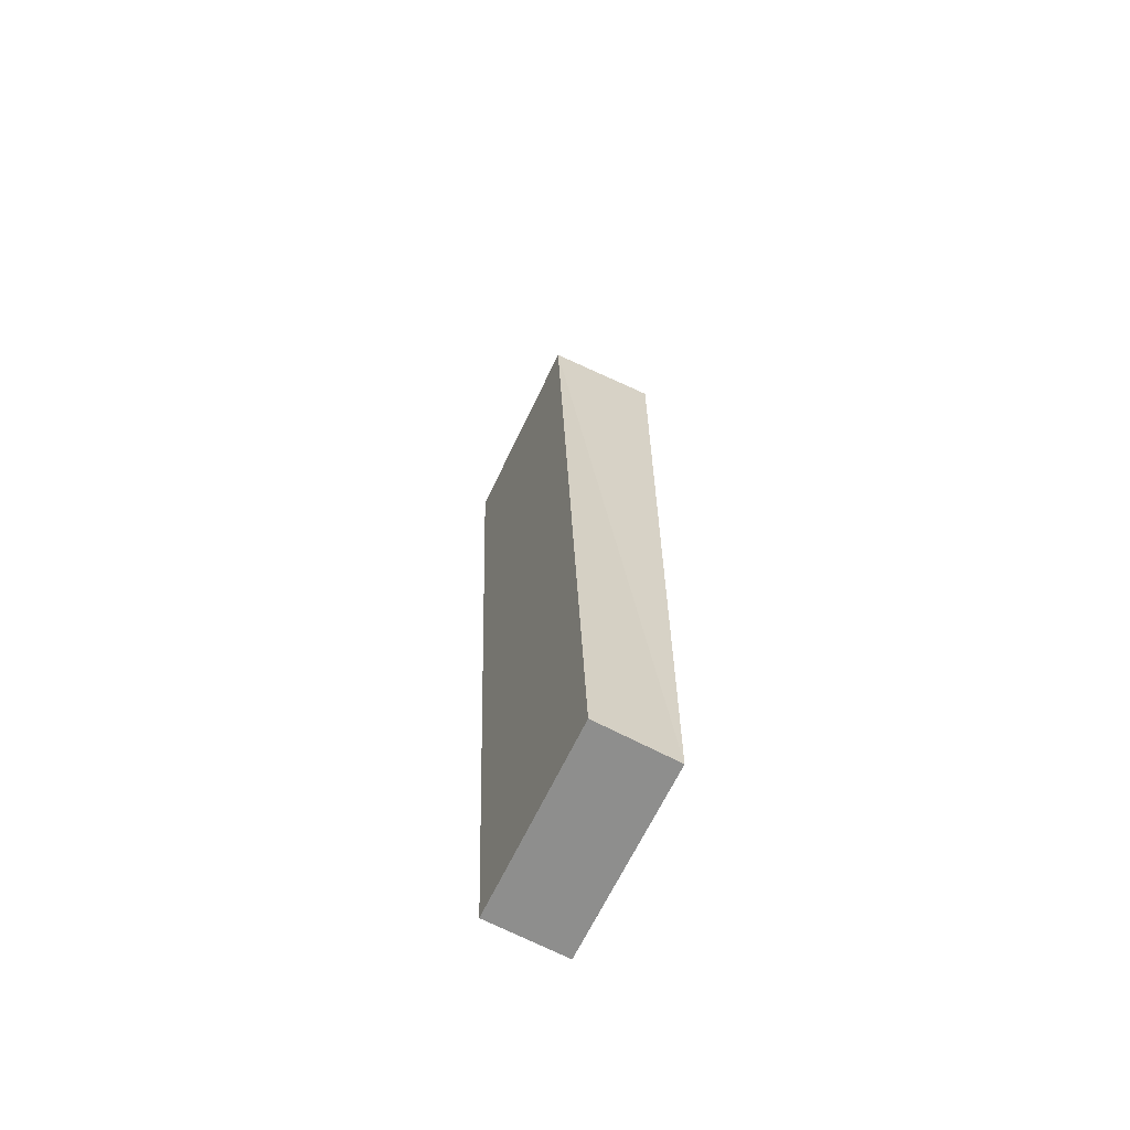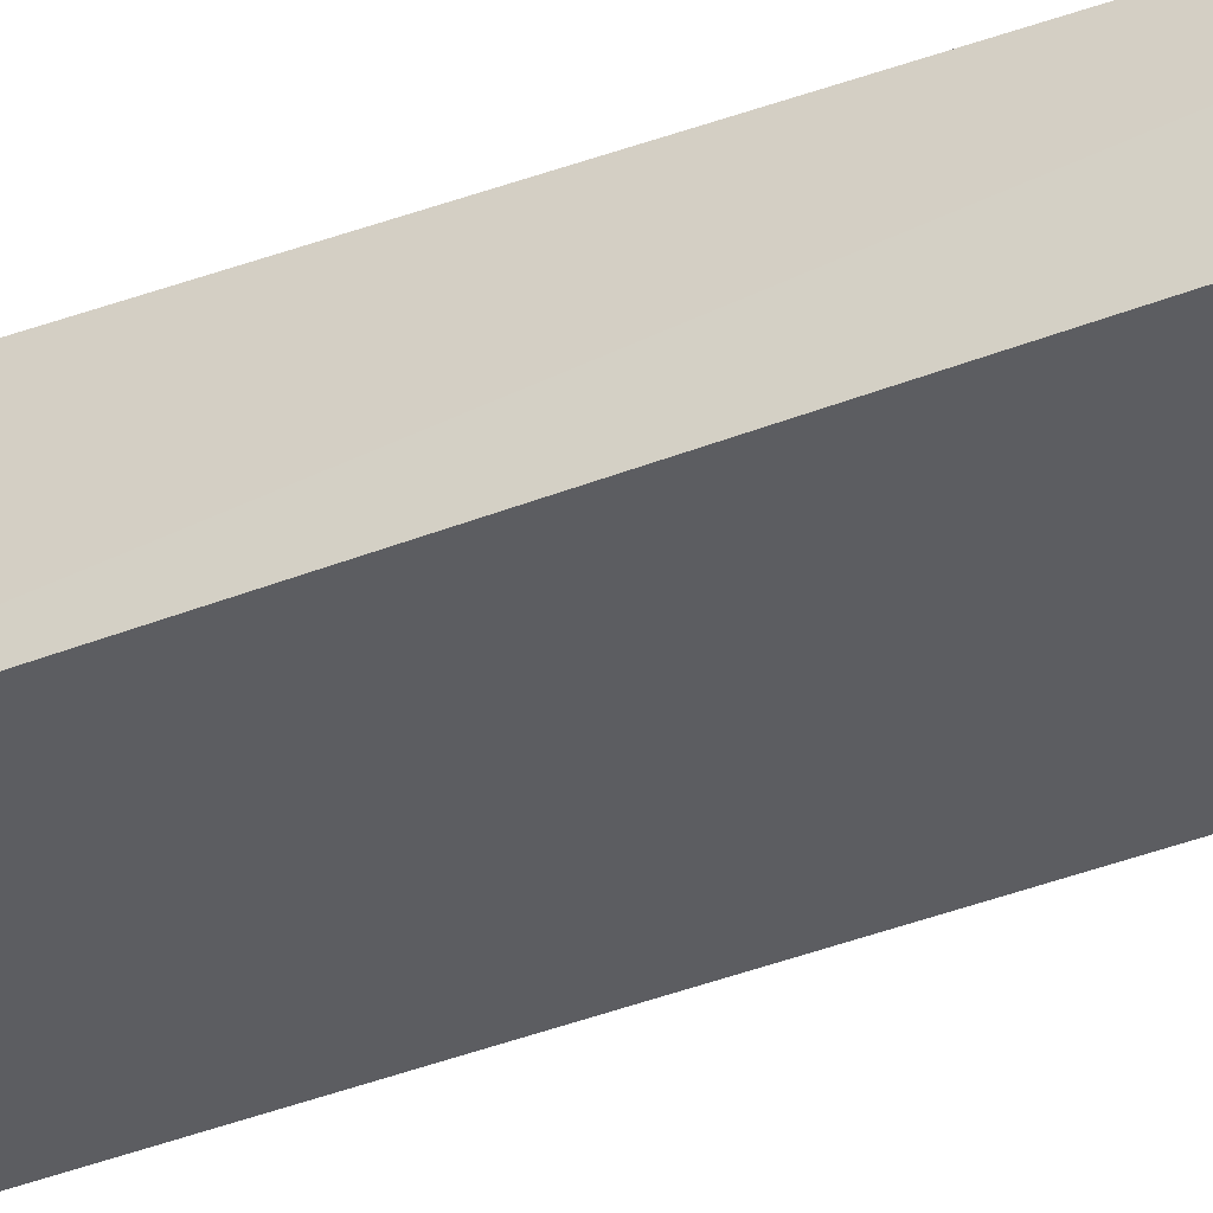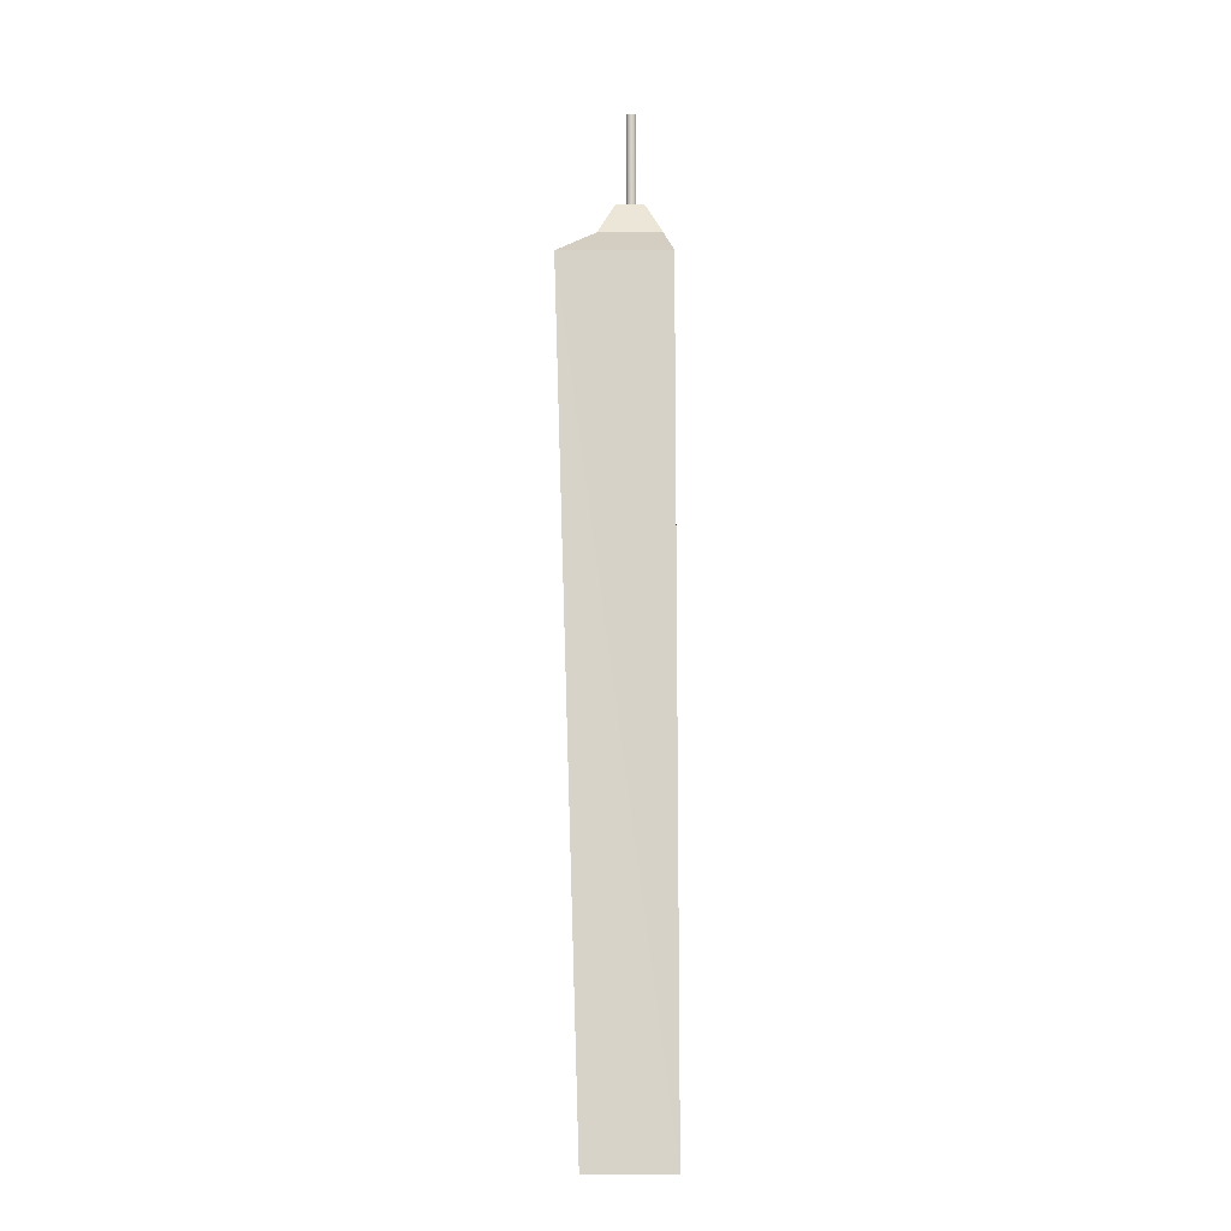
<metadata>
{"format":"obj","ext":"obj","renderer":"f3d","projection":"perspective","resolution":1024,"background":"white","views":[{"elev":-64.8,"azim":-115.2,"up":"+Y"},{"elev":-35.7,"azim":-64.3,"up":"+Z"},{"elev":-12.3,"azim":-89.4,"up":"+Y"}]}
</metadata>
<code>
o SketchUp.018_ID144
v 6.417 328.8 24.1
v 6.417 330.6 24.1
l 2 1
o SketchUp.017_ID136
v 9.885 43.68 -18.4
v 12.82 43.86 -18.4
v 11.36 43.58 -18.39
v 8.483 44.16 -18.41
v 14.15 44.51 -18.42
v 7.254 44.99 -18.44
v 15.27 45.49 -18.45
v 6.281 46.11 -18.47
v 16.1 46.71 -18.49
v 5.63 47.44 -18.51
v 16.58 48.11 -18.54
v 5.347 48.89 -18.56
v 16.68 49.59 -18.58
v 5.449 50.37 -18.61
v 16.4 51.05 -18.63
v 5.931 51.77 -18.65
v 15.75 52.38 -18.67
v 6.759 53 -18.69
v 14.77 53.5 -18.71
v 7.876 53.97 -18.72
v 13.54 54.32 -18.73
v 9.208 54.62 -18.74
v 12.14 54.8 -18.75
v 10.66 54.91 -18.75
v 10.66 54.91 -18.75
v 9.208 54.62 -18.74
v 12.14 54.8 -18.75
v 13.54 54.32 -18.73
v 7.876 53.97 -18.72
v 14.77 53.5 -18.71
v 6.759 53 -18.69
v 15.75 52.38 -18.67
v 5.931 51.77 -18.65
v 16.4 51.05 -18.63
v 5.449 50.37 -18.61
v 16.68 49.59 -18.58
v 5.347 48.89 -18.56
v 16.58 48.11 -18.54
v 5.63 47.44 -18.51
v 16.1 46.71 -18.49
v 6.281 46.11 -18.47
v 15.27 45.49 -18.45
v 7.254 44.99 -18.44
v 14.15 44.51 -18.42
v 8.483 44.16 -18.41
v 12.82 43.86 -18.4
v 9.885 43.68 -18.4
v 11.36 43.58 -18.39
f 3 4 5
f 4 3 6
f 4 6 7
f 7 6 8
f 7 8 9
f 9 8 10
f 9 10 11
f 11 10 12
f 11 12 13
f 13 12 14
f 13 14 15
f 15 14 16
f 15 16 17
f 17 16 18
f 17 18 19
f 19 18 20
f 19 20 21
f 21 20 22
f 21 22 23
f 23 22 24
f 23 24 25
f 25 24 26
f 27 28 29
f 29 28 30
f 28 31 30
f 30 31 32
f 31 33 32
f 32 33 34
f 33 35 34
f 34 35 36
f 35 37 36
f 36 37 38
f 37 39 38
f 38 39 40
f 39 41 40
f 40 41 42
f 41 43 42
f 42 43 44
f 43 45 44
f 44 45 46
f 45 47 46
f 46 47 48
f 47 49 48
f 50 48 49
o SketchUp.016_ID130
v 12.97 30.42 24.1
v 11.8 30.42 24.1
v 12.38 30.35 24.1
v 13.52 30.65 24.1
v 11.25 30.65 24.1
v 13.98 31.01 24.1
v 10.78 31.01 24.1
v 14.34 31.48 24.1
v 10.43 31.48 24.1
v 14.57 32.02 24.1
v 10.2 32.02 24.1
v 14.65 32.61 24.1
v 10.12 32.61 24.1
v 14.57 33.2 24.1
v 10.2 33.2 24.1
v 14.34 33.74 24.1
v 10.43 33.74 24.1
v 13.98 34.21 24.1
v 10.78 34.21 24.1
v 13.52 34.57 24.1
v 11.25 34.57 24.1
v 12.97 34.8 24.1
v 11.8 34.8 24.1
v 12.38 34.87 24.1
f 51 52 53
f 52 51 54
f 52 54 55
f 55 54 56
f 55 56 57
f 57 56 58
f 57 58 59
f 59 58 60
f 59 60 61
f 61 60 62
f 61 62 63
f 63 62 64
f 63 64 65
f 65 64 66
f 65 66 67
f 67 66 68
f 67 68 69
f 69 68 70
f 69 70 71
f 71 70 72
f 71 72 73
f 73 72 74
o SketchUp.015_ID122
v 3.241 30.5 24.1
v 2.111 30.51 24.1
v 2.675 30.43 24.1
v 3.769 30.71 24.1
v 1.586 30.73 24.1
v 4.224 31.05 24.1
v 1.137 31.08 24.1
v 4.574 31.5 24.1
v 0.7935 31.53 24.1
v 4.796 32.03 24.1
v 0.5796 32.06 24.1
v 4.875 32.59 24.1
v 0.5097 32.63 24.1
v 4.805 33.16 24.1
v 0.5885 33.19 24.1
v 4.591 33.69 24.1
v 0.8107 33.72 24.1
v 4.248 34.14 24.1
v 1.161 34.17 24.1
v 3.799 34.49 24.1
v 1.616 34.51 24.1
v 3.274 34.71 24.1
v 2.144 34.72 24.1
v 2.71 34.79 24.1
f 75 76 77
f 76 75 78
f 76 78 79
f 79 78 80
f 79 80 81
f 81 80 82
f 81 82 83
f 83 82 84
f 83 84 85
f 85 84 86
f 85 86 87
f 87 86 88
f 87 88 89
f 89 88 90
f 89 90 91
f 91 90 92
f 91 92 93
f 93 92 94
f 93 94 95
f 95 94 96
f 95 96 97
f 97 96 98
o SketchUp.014_ID114
v 29.33 61.85 24.1
v 7.621 8.028 24.1
v 29.33 8.028 24.1
v 14.34 31.48 24.1
v 13.98 31.01 24.1
v 13.52 30.65 24.1
v 12.97 30.42 24.1
v 12.38 30.35 24.1
v 14.57 32.02 24.1
v 14.65 32.61 24.1
v 14.57 33.2 24.1
v 14.34 33.74 24.1
v 13.98 34.21 24.1
v 13.52 34.57 24.1
v 12.97 34.8 24.1
v 12.38 34.87 24.1
v 10.12 32.61 24.1
v 7.621 61.85 24.1
v 10.2 32.02 24.1
v 10.43 31.48 24.1
v 10.78 31.01 24.1
v 11.25 30.65 24.1
v 11.8 30.42 24.1
v 10.2 33.2 24.1
v 10.43 33.74 24.1
v 10.78 34.21 24.1
v 11.25 34.57 24.1
v 11.8 34.8 24.1
v 4.224 31.05 24.1
v -14.09 8.028 24.1
v 4.574 31.5 24.1
v 4.796 32.03 24.1
v 4.875 32.59 24.1
v 3.769 30.71 24.1
v 3.241 30.5 24.1
v 2.675 30.43 24.1
v 4.805 33.16 24.1
v 4.591 33.69 24.1
v 4.248 34.14 24.1
v 3.799 34.49 24.1
v 3.274 34.71 24.1
v 2.71 34.79 24.1
v 0.7935 31.53 24.1
v -14.09 61.85 24.1
v 1.137 31.08 24.1
v 1.586 30.73 24.1
v 2.111 30.51 24.1
v 0.5796 32.06 24.1
v 0.5097 32.63 24.1
v 0.5885 33.19 24.1
v 0.8107 33.72 24.1
v 1.161 34.17 24.1
v 1.616 34.51 24.1
v 2.144 34.72 24.1
f 99 100 101
f 100 99 102
f 100 102 103
f 100 103 104
f 100 104 105
f 100 105 106
f 102 99 107
f 107 99 108
f 108 99 109
f 109 99 110
f 110 99 111
f 111 99 112
f 112 99 113
f 113 99 114
f 100 115 116
f 115 100 117
f 117 100 118
f 118 100 119
f 119 100 120
f 120 100 121
f 121 100 106
f 116 115 122
f 116 122 123
f 116 123 124
f 116 124 125
f 116 125 126
f 116 126 114
f 116 114 99
f 100 127 128
f 127 100 129
f 129 100 130
f 130 100 131
f 131 100 116
f 128 127 132
f 128 132 133
f 128 133 134
f 131 116 135
f 135 116 136
f 136 116 137
f 137 116 138
f 138 116 139
f 139 116 140
f 128 141 142
f 141 128 143
f 143 128 144
f 144 128 145
f 145 128 134
f 142 141 146
f 142 146 147
f 142 147 148
f 142 148 149
f 142 149 150
f 142 150 151
f 142 151 152
f 142 152 140
f 142 140 116
o SketchUp.013_ID106
v 50.87 319.9 24.1
v 29.22 293.3 24.1
v 50.87 293.3 24.1
v 29.22 319.9 24.1
v 7.565 293.3 24.1
v 7.565 319.9 24.1
v -14.09 293.3 24.1
v -14.09 319.9 24.1
v -35.74 293.3 24.1
v -35.74 319.9 24.1
f 153 154 155
f 154 153 156
f 156 157 154
f 157 156 158
f 158 159 157
f 159 158 160
f 160 161 159
f 161 160 162
o SketchUp.012_ID98
v 51.62 366.8 24.1
v 6.417 330.6 24.1
v 51.62 330.6 24.1
v 6.417 366.8 24.1
v -38.79 330.6 24.1
v -38.79 366.8 24.1
f 163 164 165
f 164 163 166
f 166 167 164
f 167 166 168
o SketchUp.011_ID90
v 52.57 393.3 24.1
v 27.53 371.9 24.1
v 52.57 371.9 24.1
v 27.53 393.3 24.1
f 169 170 171
f 170 169 172
o SketchUp.010_ID82
v 19.76 393.9 24.1
v -4.36 371.7 24.1
v 19.76 371.7 24.1
v -4.36 393.9 24.1
f 173 174 175
f 174 173 176
o SketchUp.009_ID74
v -15.35 393.8 24.1
v -38.56 372.5 24.1
v -15.35 372.5 24.1
v -38.56 393.8 24.1
f 177 178 179
f 178 177 180
o SketchUp.008_ID66
v 1.091 486.7 5.308
v 1.091 486.7 4.135
v 1.014 486.7 4.721
v 1.318 486.7 3.589
v 1.318 486.7 5.854
v 1.678 486.7 3.119
v 1.678 486.7 6.323
v 2.147 486.7 2.759
v 2.147 486.7 6.683
v 2.693 486.7 2.533
v 2.693 486.7 6.91
v 3.28 486.7 2.456
v 3.28 486.7 6.987
v 3.866 486.7 2.533
v 3.866 486.7 6.91
v 4.412 486.7 2.759
v 4.412 486.7 6.683
v 4.881 486.7 3.119
v 4.881 486.7 6.323
v 5.241 486.7 3.589
v 5.241 486.7 5.854
v 5.468 486.7 4.135
v 5.468 486.7 5.308
v 5.545 486.7 4.721
v 3.866 486.7 2.533
v 4.412 435.8 2.759
v 3.866 435.8 2.533
v 4.412 486.7 2.759
v 3.28 486.7 2.456
v 3.28 435.8 2.456
v 2.693 486.7 2.533
v 2.693 435.8 2.533
v 2.147 486.7 2.759
v 2.147 435.8 2.759
v 1.678 486.7 3.119
v 1.678 435.8 3.119
v 1.318 435.8 3.589
v 1.318 486.7 3.589
v 1.091 435.8 4.135
v 1.091 486.7 4.135
v 1.014 435.8 4.721
v 1.014 486.7 4.721
v 1.091 435.8 5.308
v 1.091 486.7 5.308
v 1.318 435.8 5.854
v 1.318 486.7 5.854
v 1.678 435.8 6.323
v 1.678 486.7 6.323
v 2.147 486.7 6.683
v 2.147 435.8 6.683
v 2.693 486.7 6.91
v 2.693 435.8 6.91
v 3.28 486.7 6.987
v 3.28 435.8 6.987
v 3.866 486.7 6.91
v 3.866 435.8 6.91
v 4.412 486.7 6.683
v 4.412 435.8 6.683
v 4.881 486.7 6.323
v 4.881 435.8 6.323
v 5.241 435.8 5.854
v 5.241 486.7 5.854
v 5.468 435.8 5.308
v 5.468 486.7 5.308
v 5.545 435.8 4.721
v 5.545 486.7 4.721
v 5.468 435.8 4.135
v 5.468 486.7 4.135
v 5.241 435.8 3.589
v 5.241 486.7 3.589
v 4.881 435.8 3.119
v 4.881 486.7 3.119
f 181 182 183
f 182 181 184
f 184 181 185
f 184 185 186
f 186 185 187
f 186 187 188
f 188 187 189
f 188 189 190
f 190 189 191
f 190 191 192
f 192 191 193
f 192 193 194
f 194 193 195
f 194 195 196
f 196 195 197
f 196 197 198
f 198 197 199
f 198 199 200
f 200 199 201
f 200 201 202
f 202 201 203
f 202 203 204
f 205 206 207
f 206 205 208
f 209 207 210
f 207 209 205
f 211 210 212
f 210 211 209
f 213 212 214
f 212 213 211
f 215 214 216
f 214 215 213
f 215 217 218
f 217 215 216
f 218 219 220
f 219 218 217
f 220 221 222
f 221 220 219
f 222 223 224
f 223 222 221
f 224 225 226
f 225 224 223
f 226 227 228
f 227 226 225
f 229 227 230
f 227 229 228
f 231 230 232
f 230 231 229
f 233 232 234
f 232 233 231
f 235 234 236
f 234 235 233
f 237 236 238
f 236 237 235
f 239 238 240
f 238 239 237
f 241 239 240
f 239 241 242
f 243 242 241
f 242 243 244
f 245 244 243
f 244 245 246
f 247 246 245
f 246 247 248
f 249 248 247
f 248 249 250
f 251 250 249
f 250 251 252
f 208 251 206
f 251 208 252
o SketchUp.007_ID60
v -9.768 435.8 -2.669
v -9.768 418.8 11.01
v -9.768 435.8 11.01
v -9.768 418.8 -2.669
v 17.66 435.8 11.01
v -9.768 418.8 11.01
v 17.66 418.8 11.01
v -9.768 435.8 11.01
v -9.768 435.8 -2.669
v 17.66 418.8 -2.669
v -9.768 418.8 -2.669
v 17.66 435.8 -2.669
v 17.66 418.8 -2.669
v 17.66 435.8 11.01
v 17.66 418.8 11.01
v 17.66 435.8 -2.669
f 253 254 255
f 254 253 256
f 257 258 259
f 258 257 260
f 261 262 263
f 262 261 264
f 265 266 267
f 266 265 268
o SketchUp.006_ID52
v -9.768 435.8 11.01
v 1.678 435.8 6.323
v -9.768 435.8 -2.669
v 2.147 435.8 6.683
v 2.693 435.8 6.91
v 17.66 435.8 11.01
v 1.318 435.8 5.854
v 1.091 435.8 5.308
v 1.014 435.8 4.721
v 3.28 435.8 6.987
v 3.866 435.8 6.91
v 4.412 435.8 6.683
v 4.881 435.8 6.323
v 5.241 435.8 5.854
v 5.468 435.8 5.308
v 5.545 435.8 4.721
v 2.693 435.8 2.533
v 17.66 435.8 -2.669
v 2.147 435.8 2.759
v 1.678 435.8 3.119
v 1.318 435.8 3.589
v 1.091 435.8 4.135
v 3.28 435.8 2.456
v 3.866 435.8 2.533
v 4.412 435.8 2.759
v 4.881 435.8 3.119
v 5.241 435.8 3.589
v 5.468 435.8 4.135
v -9.768 435.8 11.01
v -18.17 418.8 -11.07
v -18.17 418.8 19.41
v -9.768 435.8 -2.669
v 17.66 435.8 11.01
v -18.17 418.8 19.41
v 26.06 418.8 19.41
v -9.768 435.8 11.01
v 26.06 418.8 -11.07
v 17.66 435.8 11.01
v 26.06 418.8 19.41
v 17.66 435.8 -2.669
v -9.768 435.8 -2.669
v 26.06 418.8 -11.07
v -18.17 418.8 -11.07
v 17.66 435.8 -2.669
f 269 270 271
f 270 269 272
f 272 269 273
f 273 269 274
f 271 270 275
f 271 275 276
f 271 276 277
f 273 274 278
f 278 274 279
f 279 274 280
f 280 274 281
f 281 274 282
f 282 274 283
f 283 274 284
f 271 285 286
f 285 271 287
f 287 271 288
f 288 271 289
f 289 271 290
f 290 271 277
f 286 285 291
f 286 291 292
f 286 292 293
f 286 293 294
f 286 294 295
f 286 295 296
f 286 296 284
f 286 284 274
f 297 298 299
f 298 297 300
f 301 302 303
f 302 301 304
f 305 306 307
f 306 305 308
f 309 310 311
f 310 309 312
o SketchUp.005_ID46
v -18.17 418.8 -11.07
v -30.47 400 11.79
v -18.17 418.8 19.41
v -30.47 400 -17.31
v -18.17 418.8 19.41
v -9.768 418.8 11.01
v -18.17 418.8 -11.07
v 26.06 418.8 19.41
v 17.66 418.8 11.01
v 17.66 418.8 -2.669
v -9.768 418.8 -2.669
v 26.06 418.8 -11.07
v -18.17 418.8 -11.07
v 43.51 400 -17.31
v -30.47 400 -17.31
v 26.06 418.8 -11.07
v 26.06 418.8 19.41
v -30.47 400 11.79
v 43.51 400 11.79
v -18.17 418.8 19.41
v 43.51 400 11.79
v 26.06 418.8 -11.07
v 26.06 418.8 19.41
v 43.51 400 -17.31
f 313 314 315
f 314 313 316
f 317 318 319
f 318 317 320
f 318 320 321
f 321 320 322
f 319 323 324
f 323 319 318
f 324 323 322
f 324 322 320
f 325 326 327
f 326 325 328
f 329 330 331
f 330 329 332
f 333 334 335
f 334 333 336
o SketchUp.004_ID38
v -18.17 418.8 -11.07
v 55.82 400 -29.62
v -42.77 400 -29.62
v 26.06 418.8 -11.07
v -18.17 418.8 19.41
v -42.77 400 -29.62
v -42.77 400 24.1
v -18.17 418.8 -11.07
v 55.82 400 24.1
v 26.06 418.8 -11.07
v 26.06 418.8 19.41
v 55.82 400 -29.62
v 26.06 418.8 19.41
v -42.77 400 24.1
v 55.82 400 24.1
v -18.17 418.8 19.41
f 337 338 339
f 338 337 340
f 341 342 343
f 342 341 344
f 345 346 347
f 346 345 348
f 349 350 351
f 350 349 352
o SketchUp.003_ID32
v 53.48 0 -17.02
v -42.77 0 24.1
v -45.11 0 -17.02
v 55.82 0 24.1
f 353 354 355
f 354 353 356
o SketchUp.002_ID19
v 53.48 0 -17.02
v 55.82 400 24.1
v 55.82 0 24.1
v 55.82 0 24.1
v 55.82 400 24.1
v 53.48 0 -17.02
v 55.82 400 -29.62
v 55.82 400 24.1
v 53.48 0 -17.02
v 53.48 0 -17.02
v 55.82 400 24.1
v 55.82 400 -29.62
v -45.11 0 -17.02
v 7.254 44.99 -18.44
v 53.48 0 -17.02
v 6.281 46.11 -18.47
v 5.63 47.44 -18.51
v 5.347 48.89 -18.56
v -42.77 400 -29.62
v 8.483 44.16 -18.41
v 9.885 43.68 -18.4
v 11.36 43.58 -18.39
v 5.449 50.37 -18.61
v 5.931 51.77 -18.65
v 6.759 53 -18.69
v 7.876 53.97 -18.72
v 9.208 54.62 -18.74
v 10.66 54.91 -18.75
v 16.58 48.11 -18.54
v 55.82 400 -29.62
v 16.1 46.71 -18.49
v 15.27 45.49 -18.45
v 14.15 44.51 -18.42
v 12.82 43.86 -18.4
v 16.68 49.59 -18.58
v 16.4 51.05 -18.63
v 15.75 52.38 -18.67
v 14.77 53.5 -18.71
v 13.54 54.32 -18.73
v 12.14 54.8 -18.75
v -42.77 400 -29.62
v 10.66 54.91 -18.75
v 55.82 400 -29.62
v 12.14 54.8 -18.75
v 13.54 54.32 -18.73
v 14.77 53.5 -18.71
v 15.75 52.38 -18.67
v 16.4 51.05 -18.63
v 16.68 49.59 -18.58
v 16.58 48.11 -18.54
v 11.36 43.58 -18.39
v 53.48 0 -17.02
v 12.82 43.86 -18.4
v 14.15 44.51 -18.42
v 15.27 45.49 -18.45
v 16.1 46.71 -18.49
v 9.208 54.62 -18.74
v 7.876 53.97 -18.72
v 6.759 53 -18.69
v 5.931 51.77 -18.65
v 5.449 50.37 -18.61
v 5.347 48.89 -18.56
v 9.885 43.68 -18.4
v 8.483 44.16 -18.41
v 7.254 44.99 -18.44
v -45.11 0 -17.02
v 5.63 47.44 -18.51
v 6.281 46.11 -18.47
v -42.77 400 -29.62
v -45.11 0 -17.02
v -42.77 0 24.1
v -42.77 0 24.1
v -45.11 0 -17.02
v -42.77 400 -29.62
v -42.77 400 -29.62
v -42.77 0 24.1
v -42.77 400 24.1
v -42.77 400 24.1
v -42.77 0 24.1
v -42.77 400 -29.62
f 357 358 359
f 363 364 365
f 369 370 371
f 370 369 372
f 372 369 373
f 373 369 374
f 374 369 375
f 371 370 376
f 371 376 377
f 371 377 378
f 374 375 379
f 379 375 380
f 380 375 381
f 381 375 382
f 382 375 383
f 383 375 384
f 371 385 386
f 385 371 387
f 387 371 388
f 388 371 389
f 389 371 390
f 390 371 378
f 386 385 391
f 386 391 392
f 386 392 393
f 386 393 394
f 386 394 395
f 386 395 396
f 386 396 384
f 386 384 375
f 425 426 427
f 431 432 433
f 360 361 362
f 366 367 368
f 397 398 399
f 398 400 399
f 400 401 399
f 401 402 399
f 402 403 399
f 403 404 399
f 404 405 399
f 405 406 399
f 407 408 409
f 409 408 410
f 410 408 411
f 411 408 412
f 412 408 406
f 399 406 408
f 398 397 413
f 413 397 414
f 414 397 415
f 415 397 416
f 416 397 417
f 417 397 418
f 407 419 408
f 419 420 408
f 420 421 408
f 397 422 418
f 418 422 423
f 423 422 424
f 424 422 421
f 408 421 422
f 428 429 430
f 434 435 436
o SketchUp.001_ID11
v -4.36 393.9 24.1
v -15.35 372.5 24.1
v -4.36 371.7 24.1
v -15.35 393.8 24.1
v -38.56 393.8 24.1
v 55.82 0 24.1
v 29.33 8.028 24.1
v -42.77 0 24.1
v 50.87 293.3 24.1
v 55.82 400 24.1
v 29.33 61.85 24.1
v 7.621 61.85 24.1
v -14.09 61.85 24.1
v 51.62 330.6 24.1
v 50.87 319.9 24.1
v 29.22 319.9 24.1
v 7.565 319.9 24.1
v -14.09 319.9 24.1
v -35.74 319.9 24.1
v 52.57 371.9 24.1
v 51.62 366.8 24.1
v 6.417 366.8 24.1
v -38.79 366.8 24.1
v 19.76 371.7 24.1
v 52.57 393.3 24.1
v 27.53 393.3 24.1
v 19.76 393.9 24.1
v -38.79 330.6 24.1
v -42.77 400 24.1
v -14.09 8.028 24.1
v 7.621 8.028 24.1
v -35.74 293.3 24.1
v 29.22 293.3 24.1
v 7.565 293.3 24.1
v -14.09 293.3 24.1
v 6.417 330.6 24.1
v -38.56 372.5 24.1
v 27.53 371.9 24.1
f 437 438 439
f 438 437 440
f 440 437 441
f 442 443 444
f 443 442 445
f 445 442 446
f 443 445 447
f 447 445 448
f 448 445 449
f 445 446 450
f 445 450 451
f 451 450 452
f 452 450 453
f 453 450 454
f 454 450 455
f 450 446 456
f 450 456 457
f 457 456 458
f 458 456 459
f 459 456 460
f 456 446 461
f 461 446 462
f 462 446 463
f 463 446 437
f 444 464 465
f 464 444 466
f 466 444 443
f 466 443 467
f 464 466 468
f 468 466 449
f 468 449 445
f 468 445 469
f 468 469 470
f 468 470 471
f 464 468 455
f 464 455 450
f 464 450 472
f 465 464 459
f 465 459 473
f 473 459 439
f 439 459 460
f 473 439 438
f 465 473 441
f 465 441 437
f 465 437 446
f 460 474 463
f 474 460 456
f 463 474 462
o SketchUp_ID3
v -42.77 400 24.1
v -30.47 400 11.79
v -42.77 400 -29.62
v 55.82 400 24.1
v 43.51 400 11.79
v 43.51 400 -17.31
v -30.47 400 -17.31
v 55.82 400 -29.62
f 475 476 477
f 476 475 478
f 476 478 479
f 479 478 480
f 477 481 482
f 481 477 476
f 482 481 480
f 482 480 478

</code>
